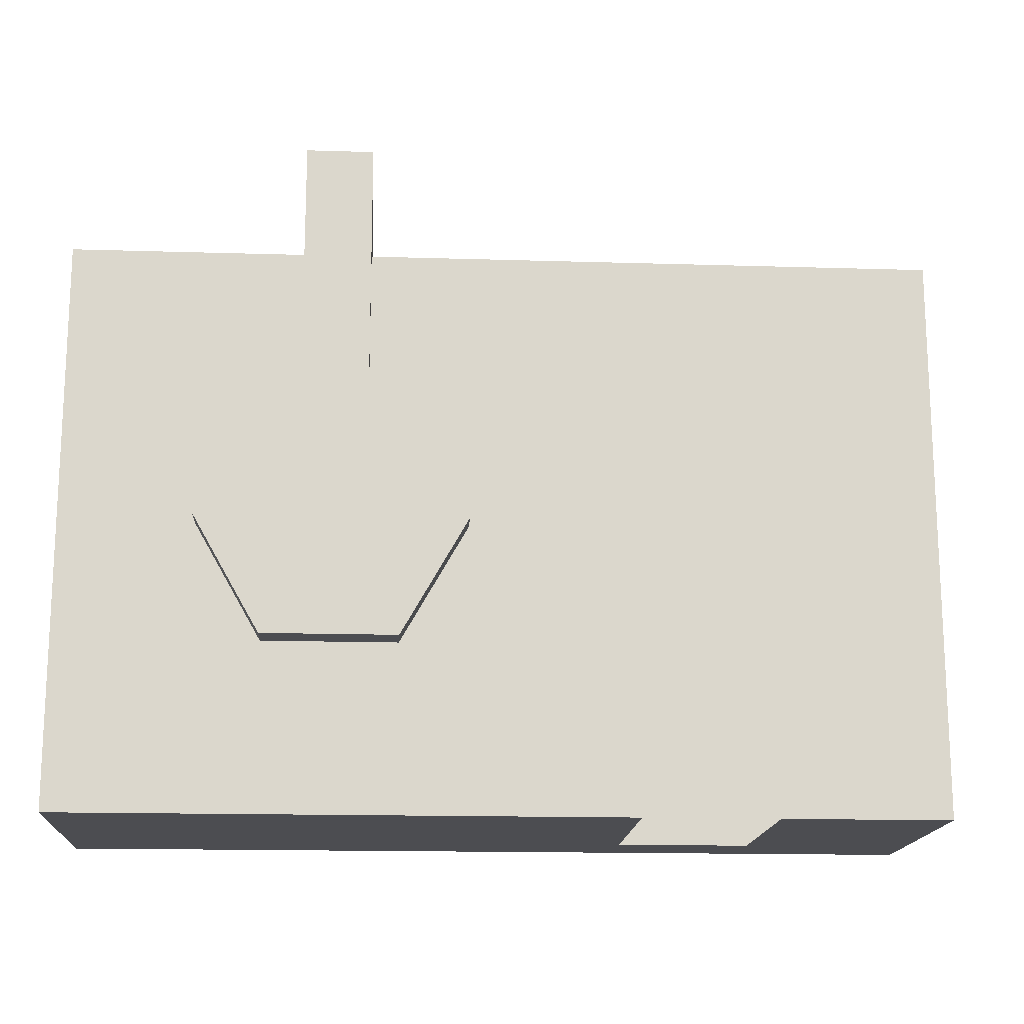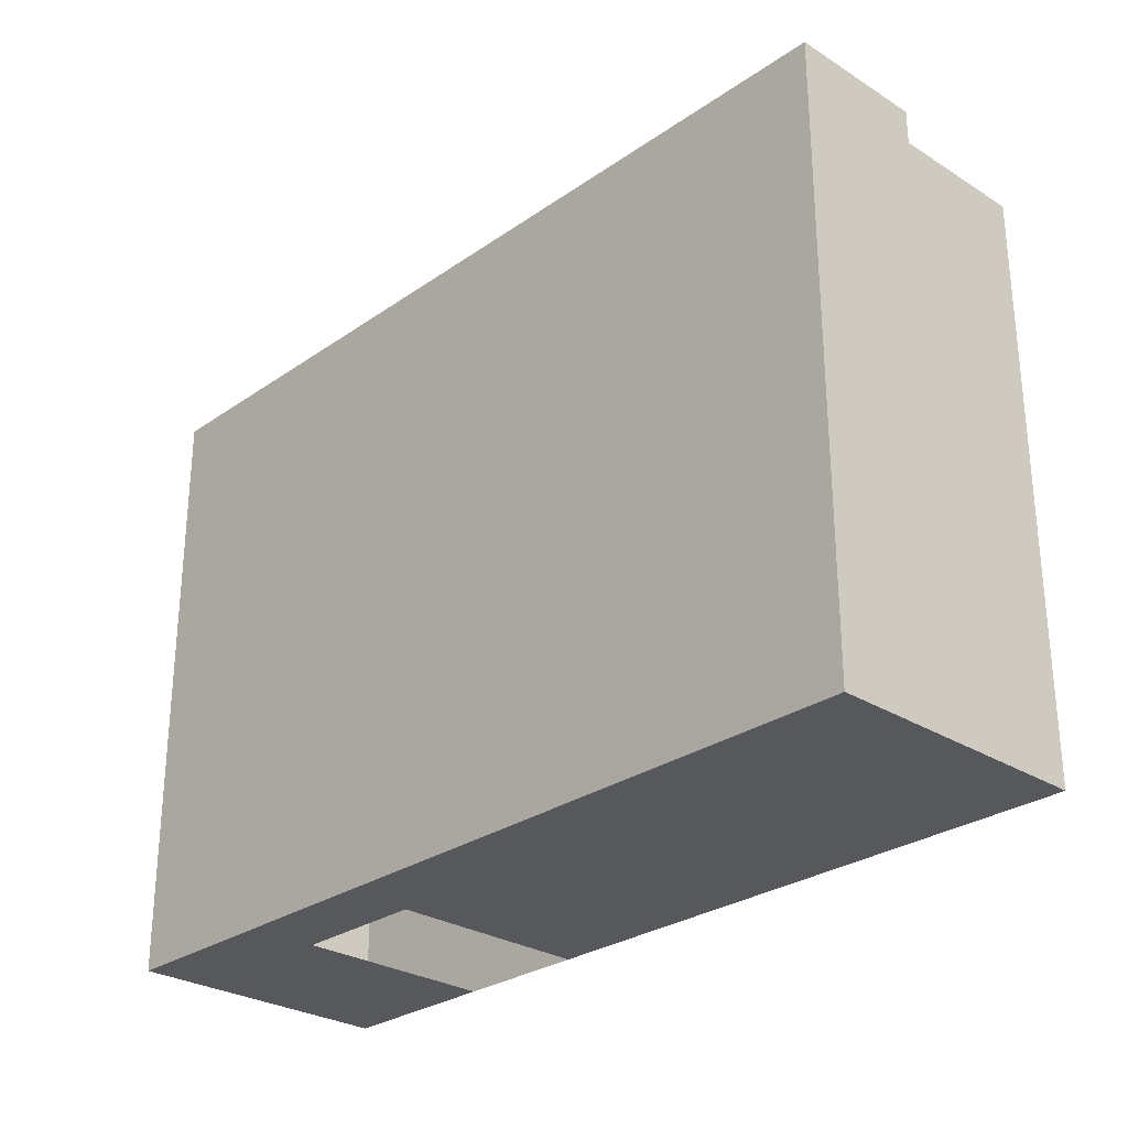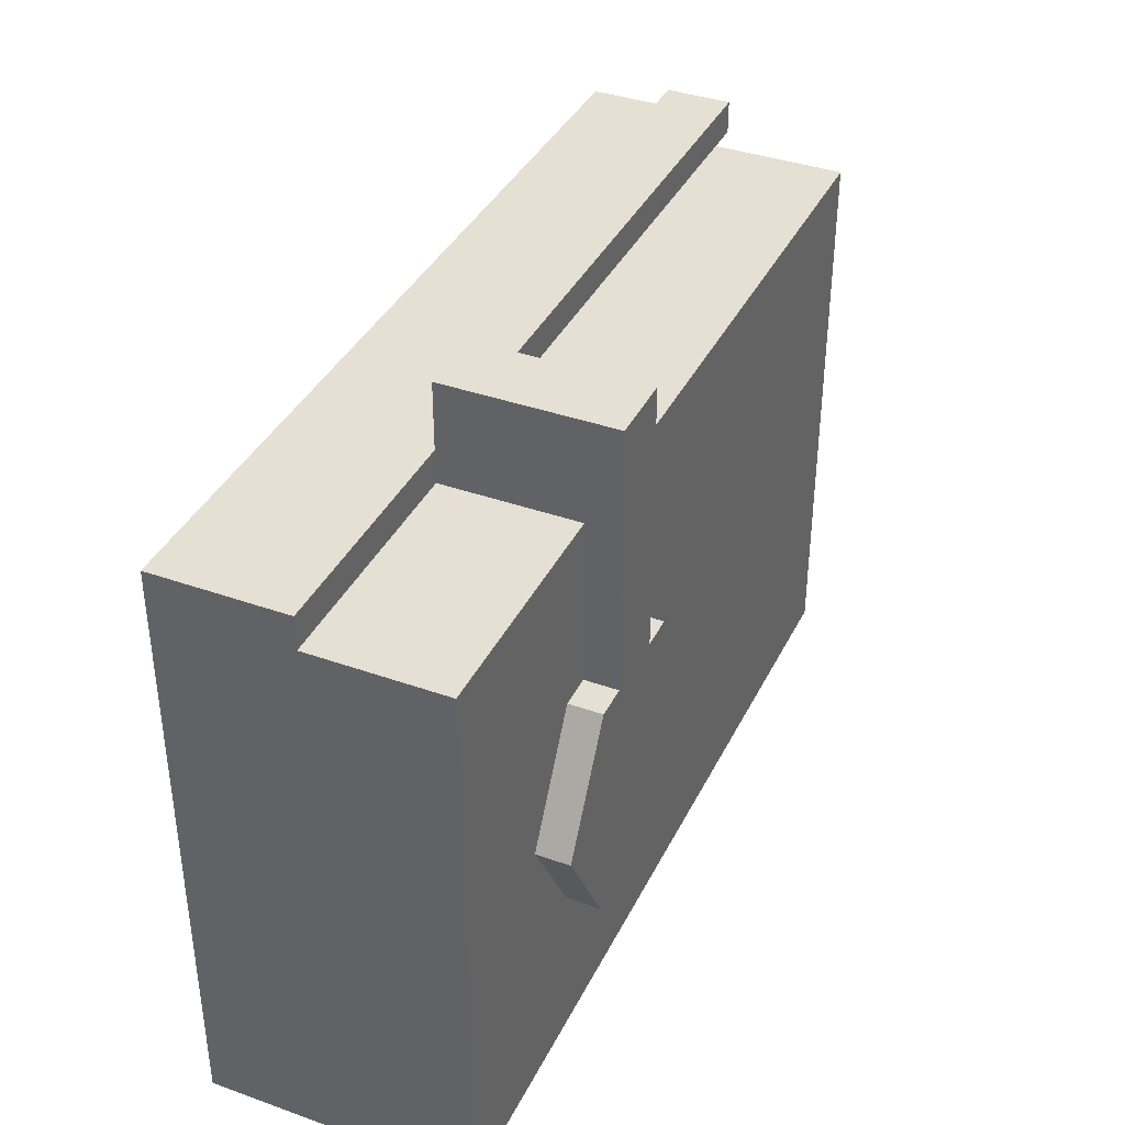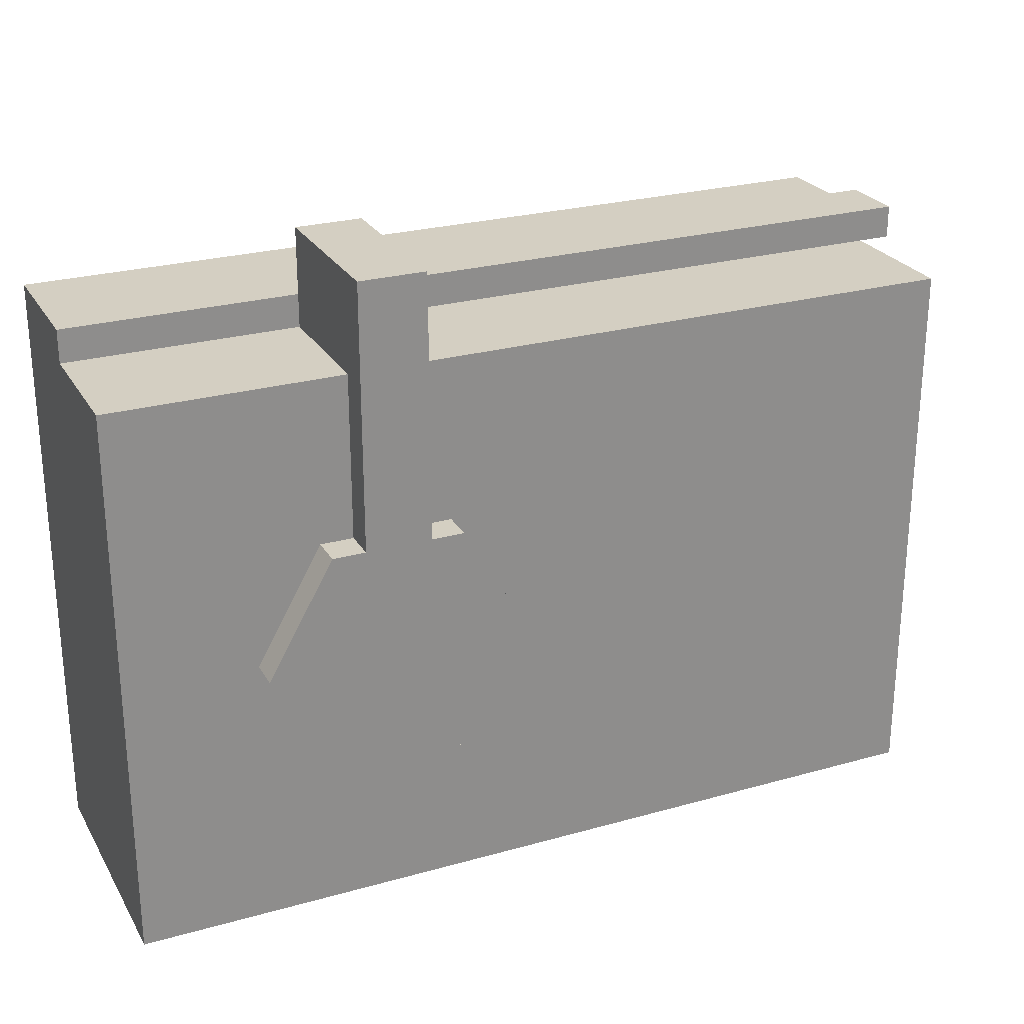
<metadata>
{"format":"obj","ext":"obj","renderer":"f3d","projection":"perspective","resolution":1024,"background":"white","views":[{"elev":-16.1,"azim":-3.6,"up":"+Z"},{"elev":-28.1,"azim":-133.6,"up":"+Z"},{"elev":38.2,"azim":-65.8,"up":"+Z"},{"elev":25.7,"azim":-24.2,"up":"+Z"}]}
</metadata>
<code>
g pb_Mesh406088
v -52 16 5
v -52 16 12
v -40 16 12
v -40 16 5
v -52 0 5
v -44 0 5
v -40 0 12
v -52 0 12
v -52 16 -12
v -52 16 -2
v -40 16 -2
v -40 16 -12
v -52 16 -2
v -52 16 5
v -40 16 5
v -40 16 -2
v -52 0 -12
v -40 0 -12
v -40 0 -2
v -52 0 -2
v -40 0 -2
v -44 0 5
v -52 0 5
v -52 0 -2
v -28 0 5
v -32 0 12
v -28 -2 5
v -32 -2 12
v -40 0 12
v -44 0 5
v -40 -2 12
v -44 -2 5
v -32 0 -2
v -28 0 5
v -32 -2 -2
v -28 -2 5
v -44 0 5
v -40 0 -2
v -44 -2 5
v -40 -2 -2
v -34 16 12
v -32 16 12
v -32 16 5
v -35 16 5
v -35 -2 5
v -28 -2 5
v -32 -2 12
v -34 -2 12
v -35 16 -2
v -32 16 -2
v -32 16 -12
v -35 16 -12
v -35 16 5
v -32 16 5
v -32 16 -2
v -35 16 -2
v -35 0 -12
v -32 0 -12
v -32 0 -2
v -35 0 -2
v -35 -2 -2
v -32 -2 -2
v -28 -2 5
v -35 -2 5
v -32 0 12
v -34 0 12
v -34 -2 12
v -32 -2 12
v -35 0 -2
v -32 0 -2
v -32 -2 -2
v -35 -2 -2
v -40 16 12
v -38 16 12
v -37 16 5
v -40 16 5
v -38 16 12
v -34 16 12
v -35 16 5
v -37 16 5
v -40 -2 12
v -44 -2 5
v -37 -2 5
v -38 -2 12
v -37 -2 5
v -35 -2 5
v -34 -2 12
v -38 -2 12
v -40 16 -12
v -40 16 -2
v -37 16 -2
v -37 16 -12
v -37 16 -2
v -35 16 -2
v -35 16 -12
v -37 16 -12
v -40 16 -2
v -40 16 5
v -37 16 5
v -37 16 -2
v -37 16 5
v -35 16 5
v -35 16 -2
v -37 16 -2
v -40 0 -12
v -37 0 -12
v -37 0 -2
v -40 0 -2
v -37 0 -12
v -35 0 -12
v -35 0 -2
v -37 0 -2
v -40 -2 -2
v -37 -2 -2
v -37 -2 5
v -44 -2 5
v -37 -2 -2
v -35 -2 -2
v -35 -2 5
v -37 -2 5
v -38 0 12
v -40 0 12
v -40 -2 12
v -38 -2 12
v -35 -2 -2
v -37 -2 -2
v -37 0 -2
v -35 0 -2
v -37 -2 -2
v -40 -2 -2
v -40 0 -2
v -37 0 -2
v -40 0 22
v -40 8 22
v -52 8 22
v -52 0 22
v -40 0 -12
v -52 0 -12
v -52 8 -12
v -40 8 -12
v -52 0 12
v -52 8 12
v -52 8 5
v -52 0 5
v 0 0 12
v 0 0 5
v 0 8 5
v 0 8 12
v -52 0 5
v -52 8 5
v -52 8 -2
v -52 0 -2
v -52 0 -2
v -52 8 -2
v -52 8 -12
v -52 0 -12
v 0 0 5
v 0 0 -2
v 0 8 -2
v 0 8 5
v 0 0 -2
v 0 0 -12
v 0 8 -12
v 0 8 -2
v -32 0 22
v -32 8 22
v -34 8 22
v -34 0 22
v -32 0 -12
v -35 0 -12
v -35 8 -12
v -32 8 -12
v -34 0 28
v -34 8 28
v -38 8 28
v -38 0 28
v -38 0 22
v -38 8 22
v -40 8 22
v -40 0 22
v -35 0 -12
v -37 0 -12
v -37 8 -12
v -35 8 -12
v -37 0 -12
v -40 0 -12
v -40 8 -12
v -37 8 -12
v -34 0 28
v -38 0 28
v -34 -2 28
v -38 -2 28
v -28 0 5
v -18 0 5
v -18 0 12
v -32 0 12
v -32 0 -12
v -18 0 -12
v -18 0 -2
v -32 0 -2
v -32 0 -2
v -18 0 -2
v -18 0 5
v -28 0 5
v -18 8 22
v -32 8 22
v -32 0 22
v -18 0 22
v -18 0 -12
v -32 0 -12
v -32 8 -12
v -18 8 -12
v -32 16 5
v -32 16 12
v -18 16 12
v -18 16 5
v -32 16 -12
v -32 16 -2
v -18 16 -2
v -18 16 -12
v -32 16 -2
v -32 16 5
v -18 16 5
v -18 16 -2
v -18 0 5
v -10 0 5
v -10 0 12
v -18 0 12
v -10 0 5
v 0 0 5
v 0 0 12
v -10 0 12
v -18 0 -12
v -10 0 -12
v -10 0 -2
v -18 0 -2
v -10 0 -12
v 0 0 -12
v 0 0 -2
v -10 0 -2
v -18 0 5
v -18 0 -2
v -10 0 -2
v -10 0 5
v -10 0 -2
v 0 0 -2
v 0 0 5
v -10 0 5
v 0 0 22
v 0 8 22
v -10 8 22
v -10 0 22
v -10 8 22
v -18 8 22
v -18 0 22
v -10 0 22
v 0 0 -12
v -10 0 -12
v -10 8 -12
v 0 8 -12
v -18 16 5
v -18 16 12
v -10 16 12
v -10 16 5
v -10 16 12
v 0 16 12
v 0 16 5
v -10 16 5
v -18 16 -12
v -18 16 -2
v -10 16 -2
v -10 16 -12
v -10 16 -2
v 0 16 -2
v 0 16 -12
v -10 16 -12
v -18 16 -2
v -18 16 5
v -10 16 5
v -10 16 -2
v -10 16 5
v 0 16 5
v 0 16 -2
v -10 16 -2
v -40 8 24
v -40 12 24
v -52 12 24
v -52 8 24
v -40 12 24
v -40 16 24
v -52 16 24
v -52 12 24
v -40 8 -12
v -52 8 -12
v -52 12 -12
v -40 12 -12
v -52 12 -12
v -52 16 -12
v -40 16 -12
v -40 12 -12
v -52 8 12
v -52 12 12
v -52 12 5
v -52 8 5
v -52 12 12
v -52 16 12
v -52 16 5
v -52 12 5
v 0 8 12
v 0 8 5
v 0 12 5
v 0 12 12
v 0 12 5
v 0 16 5
v 0 16 12
v 0 12 12
v -52 8 5
v -52 12 5
v -52 12 -2
v -52 8 -2
v -52 12 5
v -52 16 5
v -52 16 -2
v -52 12 -2
v -52 8 -2
v -52 12 -2
v -52 12 -12
v -52 8 -12
v -52 12 -2
v -52 16 -2
v -52 16 -12
v -52 12 -12
v 0 8 5
v 0 8 -2
v 0 12 -2
v 0 12 5
v 0 12 -2
v 0 16 -2
v 0 16 5
v 0 12 5
v 0 8 -2
v 0 8 -12
v 0 12 -12
v 0 12 -2
v 0 12 -12
v 0 16 -12
v 0 16 -2
v 0 12 -2
v -32 8 24
v -32 12 24
v -34 12 24
v -34 8 24
v -32 12 24
v -32 16 24
v -34 16 24
v -34 12 24
v -32 8 -12
v -35 8 -12
v -35 12 -12
v -32 12 -12
v -35 12 -12
v -35 16 -12
v -32 16 -12
v -32 12 -12
v -34 8 24
v -34 12 24
v -38 12 24
v -38 8 24
v -34 12 24
v -34 16 24
v -38 16 24
v -38 12 24
v -38 8 24
v -38 12 24
v -40 12 24
v -40 8 24
v -38 12 24
v -38 16 24
v -40 16 24
v -40 12 24
v -35 8 -12
v -37 8 -12
v -37 12 -12
v -35 12 -12
v -37 12 -12
v -37 16 -12
v -35 16 -12
v -35 12 -12
v -37 8 -12
v -40 8 -12
v -40 12 -12
v -37 12 -12
v -40 12 -12
v -40 16 -12
v -37 16 -12
v -37 12 -12
v -18 8 24
v -18 12 24
v -32 12 24
v -32 8 24
v -18 12 24
v -18 16 24
v -32 16 24
v -32 12 24
v -18 8 -12
v -32 8 -12
v -32 12 -12
v -18 12 -12
v -32 12 -12
v -32 16 -12
v -18 16 -12
v -18 12 -12
v 0 8 24
v 0 12 24
v -10 12 24
v -10 8 24
v 0 12 24
v 0 16 24
v -10 16 24
v -10 12 24
v -10 8 24
v -10 12 24
v -18 12 24
v -18 8 24
v -10 12 24
v -10 16 24
v -18 16 24
v -18 12 24
v 0 8 -12
v -10 8 -12
v -10 12 -12
v 0 12 -12
v -10 12 -12
v -10 16 -12
v 0 16 -12
v 0 12 -12
v -18 12 -12
v -18 16 -12
v -10 16 -12
v -10 12 -12
v -34 0 22
v -34 8 22
v -34 0 28
v -34 8 28
v -34 8 22
v -38 8 22
v -34 8 28
v -38 8 28
v -38 8 22
v -38 0 22
v -38 8 28
v -38 0 28
v -34 -2 24
v -34 0 22
v -34 -2 28
v -34 0 28
v -38 0 22
v -38 -2 24
v -38 0 28
v -38 -2 28
v -38 -2 24
v -34 -2 24
v -38 -2 28
v -34 -2 28
v -52 16 12
v -52 16 22
v -40 16 22
v -40 16 12
v -52 16 22
v -52 16 22
v -40 16 22
v -40 16 22
v -52 0 12
v -40 0 12
v -40 0 22
v -52 0 22
v -40 0 22
v -40 0 22
v -52 0 22
v -52 0 22
v -34 16 12
v -34 16 22
v -32 16 22
v -32 16 12
v -34 16 22
v -34 16 22
v -32 16 22
v -32 16 22
v -34 0 12
v -32 0 12
v -32 0 22
v -34 0 22
v -32 0 22
v -32 0 22
v -34 0 22
v -34 0 22
v -40 16 12
v -40 16 22
v -38 16 22
v -38 16 12
v -40 16 22
v -40 16 22
v -38 16 22
v -38 16 22
v -38 16 12
v -38 16 22
v -34 16 22
v -34 16 12
v -38 16 22
v -38 16 22
v -34 16 22
v -34 16 22
v -40 0 12
v -38 0 12
v -38 0 22
v -40 0 22
v -38 0 22
v -38 0 22
v -40 0 22
v -40 0 22
v -38 -2 12
v -34 -2 12
v -34 -2 22
v -38 -2 22
v -34 -2 22
v -34 -2 24
v -38 -2 24
v -38 -2 22
v -52 0 22
v -52 8 22
v -52 8 22
v -52 0 22
v -52 8 22
v -52 8 12
v -52 0 12
v -52 0 22
v 0 0 22
v 0 0 22
v -2.289e-05 8 22
v 0 8 22
v 0 0 22
v 0 0 12
v 0 8 12
v -2.289e-05 8 22
v -34 0 12
v -34 0 22
v -34 -2 22
v -34 -2 12
v -34 0 22
v -34 0 22
v -34 -2 24
v -34 -2 22
v -38 0 22
v -38 0 22
v -38 -2 22
v -38 -2 24
v -38 0 22
v -38 0 12
v -38 -2 12
v -38 -2 22
v -32 0 12
v -18 0 12
v -18 0 22
v -32 0 22
v -18 0 22
v -18 0 22
v -32 0 22
v -32 0 22
v -32 16 12
v -32 16 22
v -18 16 22
v -18 16 12
v -32 16 22
v -32 16 22
v -18 16 22
v -18 16 22
v -18 0 12
v -10 0 12
v -10 0 22
v -18 0 22
v -10 0 22
v -10 0 22
v -18 0 22
v -18 0 22
v -10 0 12
v 0 0 12
v 0 0 22
v -10 0 22
v 0 0 22
v 0 0 22
v -10 0 22
v -10 0 22
v -18 16 12
v -18 16 22
v -10 16 22
v -10 16 12
v -18 16 22
v -18 16 22
v -10 16 22
v -10 16 22
v -10 16 12
v -10 16 22
v -2.289e-05 16 22
v 0 16 12
v -10 16 22
v -10 16 22
v 0 16 22
v -2.289e-05 16 22
v -52 8 22
v -52 12 22
v -52 12 22
v -52 8 22
v -52 12 24
v -52 12 14
v -52 8 14
v -52 8 24
v -52 12 22
v -52 16 22
v -52 16 22
v -52 12 22
v -52 16 24
v -52 16 14
v -52 12 14
v -52 12 24
v 0 12 12
v 0 16 12
v -2.289e-05 16 22
v -2.289e-05 12 22
v -2.289e-05 16 22
v 0 16 22
v 0 12 22
v -2.289e-05 12 22
v 0 8 12
v 0 12 12
v -2.289e-05 12 22
v -2.289e-05 8 22
v -18 16 22
v -32 16 22
v -18 16 24
v -32 16 24
v -10 8 22
v 0 8 22
v -10 8 24
v 0 8 24
v 0 12 22
v 0 16 22
v 0 12 24
v 0 16 24
v 0 16 22
v -10 16 22
v 0 16 24
v -10 16 24
v -10 16 22
v -18 16 22
v -10 16 24
v -18 16 24
v -32 16 22
v -34 16 22
v -32 16 24
v -34 16 24
v -34 16 22
v -38 16 22
v -34 16 24
v -38 16 24
v -18 8 22
v -10 8 22
v -18 8 24
v -10 8 24
v -38 16 22
v -40 16 22
v -38 16 24
v -40 16 24
v -32 8 22
v -18 8 22
v -32 8 24
v -18 8 24
v -40 16 22
v -52 16 22
v -40 16 24
v -52 16 24
v -34 8 22
v -32 8 22
v -34 8 24
v -32 8 24
v -52 16 22
v -52 12 22
v -52 16 24
v -52 12 24
v -52 12 22
v -52 8 22
v -52 12 24
v -52 8 24
v -40 8 22
v -38 8 22
v -40 8 24
v -38 8 24
v -52 8 22
v -40 8 22
v -52 8 24
v -40 8 24
v -38 8 22
v -34 8 22
v -38 8 24
v -34 8 24
v -52 8 22
v -52 12 22
v -52 8 24
v -52 12 24
v -52 12 12
v -52 8 12
v -52 12 14
v -52 8 14
v -52 8 12
v -52 8 22
v -52 8 14
v -52 8 24
v -52 12 22
v -52 16 22
v -52 12 24
v -52 16 24
v -52 16 22
v -52 16 12
v -52 16 24
v -52 16 14
v -52 16 12
v -52 12 12
v -52 16 14
v -52 12 14
v 0 8 24
v 0 8 22
v 2 8 24
v 2 8 22
v 0 8 24
v 0 12 24
v 2 8 24
v 2 12 24
g pb_Mesh406088_0
f 2 1 3
f 1 4 3
f 7 6 5
f 7 5 8
f 10 9 11
f 9 12 11
f 14 13 15
f 13 16 15
f 19 18 17
f 19 17 20
f 22 21 24
f 22 24 23
f 27 26 25
f 27 28 26
f 31 30 29
f 31 32 30
f 35 34 33
f 35 36 34
f 39 38 37
f 39 40 38
f 44 43 42
f 41 44 42
f 47 45 48
f 47 46 45
f 49 52 50
f 52 51 50
f 53 55 54
f 53 56 55
f 59 58 57
f 59 57 60
f 62 61 64
f 63 62 64
f 65 68 66
f 68 67 66
f 69 72 71
f 69 71 70
f 73 75 74
f 76 75 73
f 79 78 77
f 79 77 80
f 81 83 82
f 84 83 81
f 85 88 86
f 88 87 86
f 90 89 91
f 89 92 91
f 93 96 94
f 96 95 94
f 97 100 99
f 98 97 99
f 101 104 102
f 104 103 102
f 107 106 105
f 107 105 108
f 111 110 109
f 111 109 112
f 115 113 116
f 115 114 113
f 119 118 117
f 119 117 120
f 121 124 122
f 124 123 122
f 127 126 125
f 127 125 128
f 131 130 129
f 131 129 132
f 134 133 135
f 133 136 135
f 139 138 137
f 139 137 140
f 142 141 143
f 141 144 143
f 147 146 145
f 147 145 148
f 150 149 151
f 149 152 151
f 154 153 155
f 153 156 155
f 159 158 157
f 159 157 160
f 163 162 161
f 163 161 164
f 166 165 167
f 165 168 167
f 171 170 169
f 171 169 172
f 174 173 175
f 173 176 175
f 178 177 179
f 177 180 179
f 183 182 181
f 183 181 184
f 187 186 185
f 187 185 188
f 191 190 189
f 191 192 190
f 195 193 196
f 195 194 193
f 199 198 197
f 199 197 200
f 204 202 201
f 203 202 204
f 205 208 206
f 208 207 206
f 211 210 209
f 211 209 212
f 214 213 215
f 213 216 215
f 218 217 219
f 217 220 219
f 222 221 223
f 221 224 223
f 227 226 225
f 227 225 228
f 231 230 229
f 231 229 232
f 235 234 233
f 235 233 236
f 239 238 237
f 239 237 240
f 244 243 242
f 244 242 241
f 247 246 245
f 247 245 248
f 250 249 251
f 249 252 251
f 253 256 254
f 256 255 254
f 259 258 257
f 259 257 260
f 262 261 263
f 261 264 263
f 265 268 266
f 268 267 266
f 270 269 271
f 269 272 271
f 273 276 274
f 276 275 274
f 278 277 279
f 277 280 279
f 281 284 282
f 284 283 282
f 286 285 287
f 285 288 287
f 290 289 291
f 289 292 291
f 295 294 293
f 295 293 296
f 298 297 300
f 298 300 299
f 302 301 303
f 301 304 303
f 306 305 307
f 305 308 307
f 311 310 309
f 311 309 312
f 314 313 316
f 314 316 315
f 318 317 319
f 317 320 319
f 322 321 323
f 321 324 323
f 326 325 327
f 325 328 327
f 330 329 331
f 329 332 331
f 335 334 333
f 335 333 336
f 338 337 340
f 338 340 339
f 343 342 341
f 343 341 344
f 346 345 348
f 346 348 347
f 350 349 351
f 349 352 351
f 354 353 355
f 353 356 355
f 359 358 357
f 359 357 360
f 362 361 364
f 362 364 363
f 366 365 367
f 365 368 367
f 370 369 371
f 369 372 371
f 374 373 375
f 373 376 375
f 378 377 379
f 377 380 379
f 383 382 381
f 383 381 384
f 386 385 388
f 386 388 387
f 391 390 389
f 391 389 392
f 394 393 396
f 394 396 395
f 398 397 399
f 397 400 399
f 402 401 403
f 401 404 403
f 407 406 405
f 407 405 408
f 410 409 412
f 410 412 411
f 414 413 415
f 413 416 415
f 418 417 419
f 417 420 419
f 422 421 423
f 421 424 423
f 426 425 427
f 425 428 427
f 431 430 429
f 431 429 432
f 434 433 436
f 434 436 435
f 438 437 440
f 438 440 439
f 443 442 441
f 443 444 442
f 447 446 445
f 447 448 446
f 451 450 449
f 451 452 450
f 455 454 453
f 455 456 454
f 459 458 457
f 459 460 458
f 463 462 461
f 463 464 462
f 466 465 467
f 465 468 467
f 470 469 471
f 469 472 471
f 475 474 473
f 475 473 476
f 478 477 480
f 478 480 479
f 482 481 483
f 481 484 483
f 486 485 487
f 485 488 487
f 491 490 489
f 491 489 492
f 494 493 496
f 494 496 495
f 498 497 499
f 497 500 499
f 502 501 503
f 501 504 503
f 506 505 507
f 505 508 507
f 510 509 511
f 509 512 511
f 515 514 513
f 515 513 516
f 518 517 520
f 518 520 519
f 523 522 521
f 523 521 524
f 526 525 528
f 526 528 527
f 530 529 531
f 529 532 531
f 533 536 534
f 536 535 534
f 540 538 537
f 540 539 538
f 544 542 541
f 544 543 542
f 545 548 547
f 545 547 546
f 549 552 551
f 549 551 550
f 553 556 554
f 556 555 554
f 557 560 558
f 560 559 558
f 562 561 564
f 563 562 564
f 567 565 568
f 567 566 565
f 570 572 571
f 570 569 572
f 576 575 574
f 573 576 574
f 579 578 577
f 579 577 580
f 582 581 584
f 582 584 583
f 587 586 585
f 587 585 588
f 590 589 592
f 590 592 591
f 594 593 595
f 593 596 595
f 598 597 599
f 597 600 599
f 601 604 603
f 602 601 603
f 605 608 607
f 606 605 607
f 610 609 611
f 609 612 611
f 613 616 614
f 616 615 614
f 618 617 619
f 617 620 619
f 621 624 622
f 624 623 622
f 626 625 628
f 626 628 627
f 629 632 631
f 629 631 630
f 634 633 636
f 634 636 635
f 639 638 637
f 639 640 638
f 643 642 641
f 643 644 642
f 647 646 645
f 647 648 646
f 651 650 649
f 651 652 650
f 655 654 653
f 655 656 654
f 659 658 657
f 659 660 658
f 663 662 661
f 663 664 662
f 667 666 665
f 667 668 666
f 671 670 669
f 671 672 670
f 675 674 673
f 675 676 674
f 679 678 677
f 679 680 678
f 683 682 681
f 683 684 682
f 687 686 685
f 687 688 686
f 691 690 689
f 691 692 690
f 695 694 693
f 695 696 694
f 699 698 697
f 699 700 698
f 703 702 701
f 703 704 702
f 707 706 705
f 707 708 706
f 711 710 709
f 711 712 710
f 715 714 713
f 715 716 714
f 719 718 717
f 719 720 718
f 723 722 721
f 723 724 722
f 727 726 725
f 727 728 726
f 731 730 729
f 731 732 730
f 733 734 735
f 734 736 735
g pb_Mesh406088_1
g pb_Mesh406088_2

</code>
